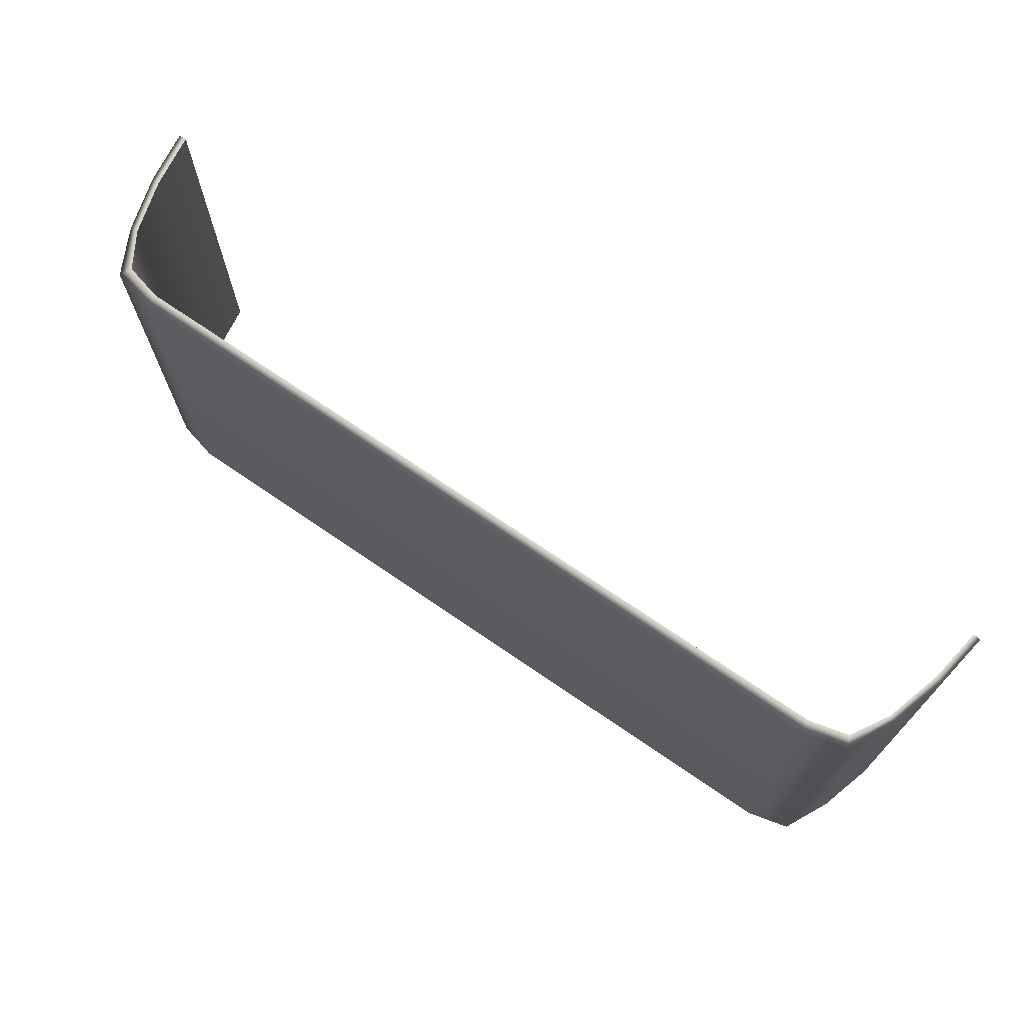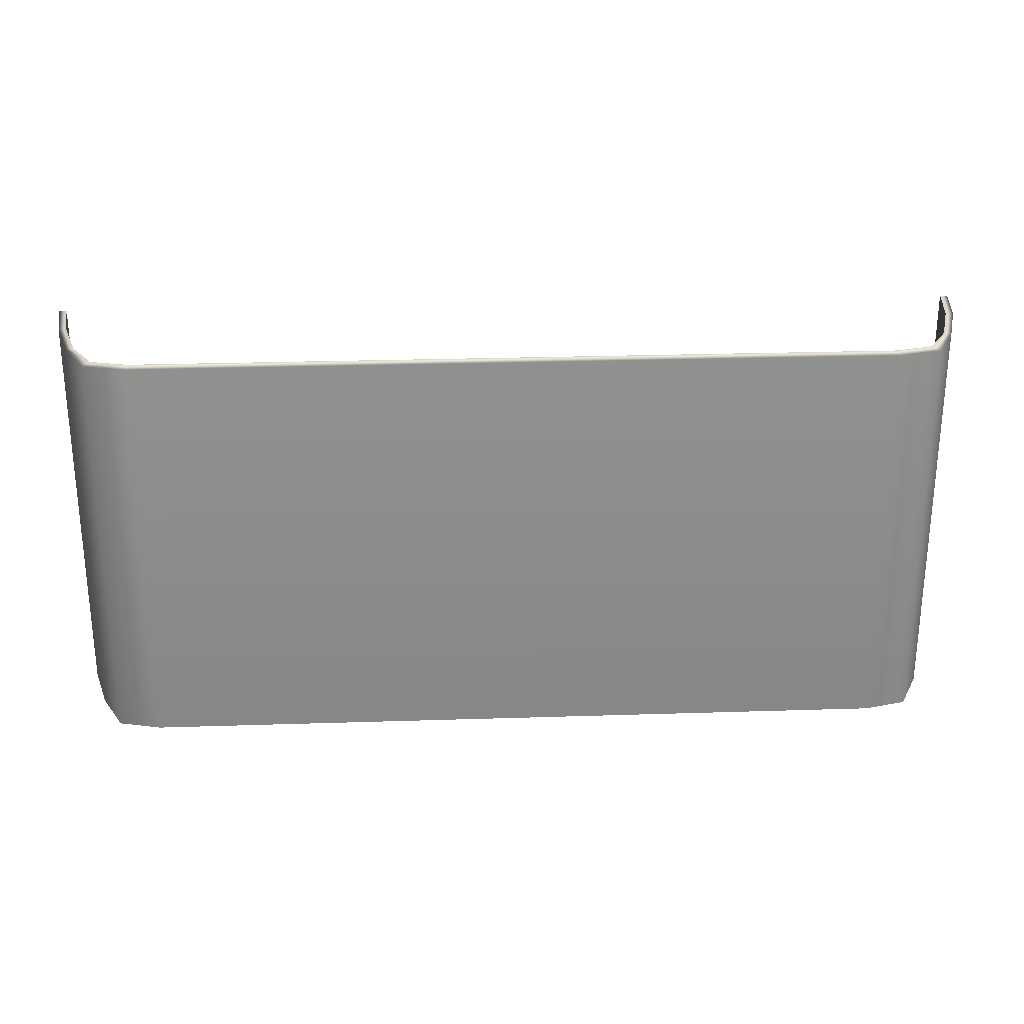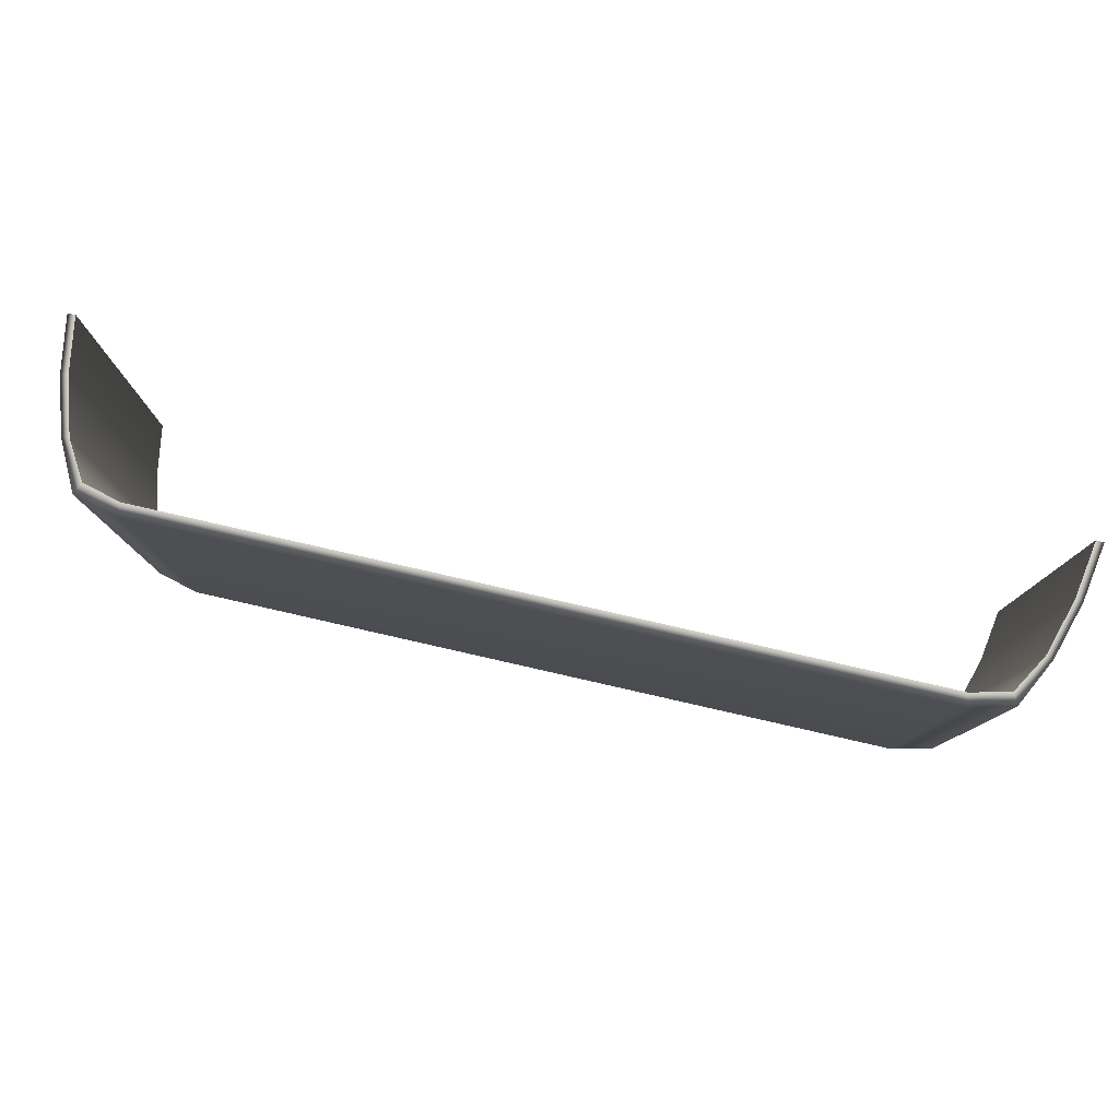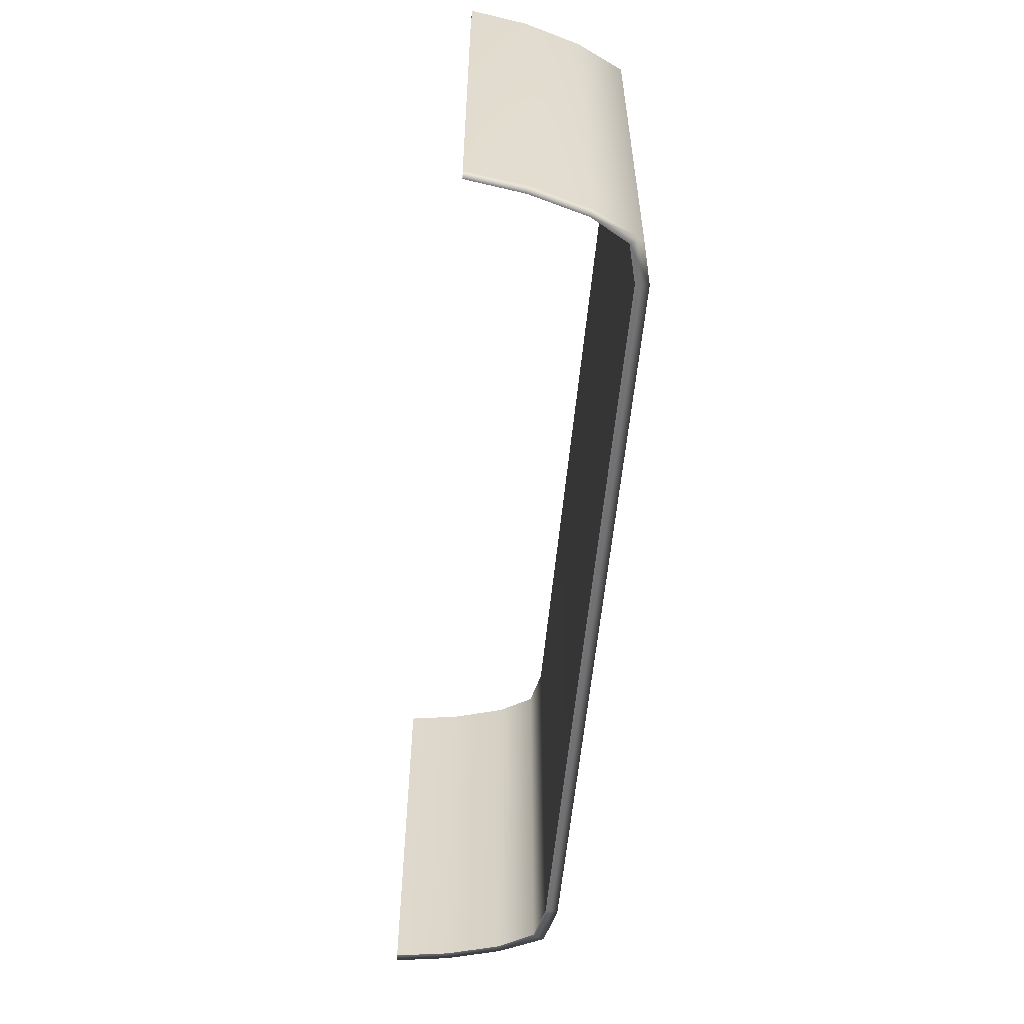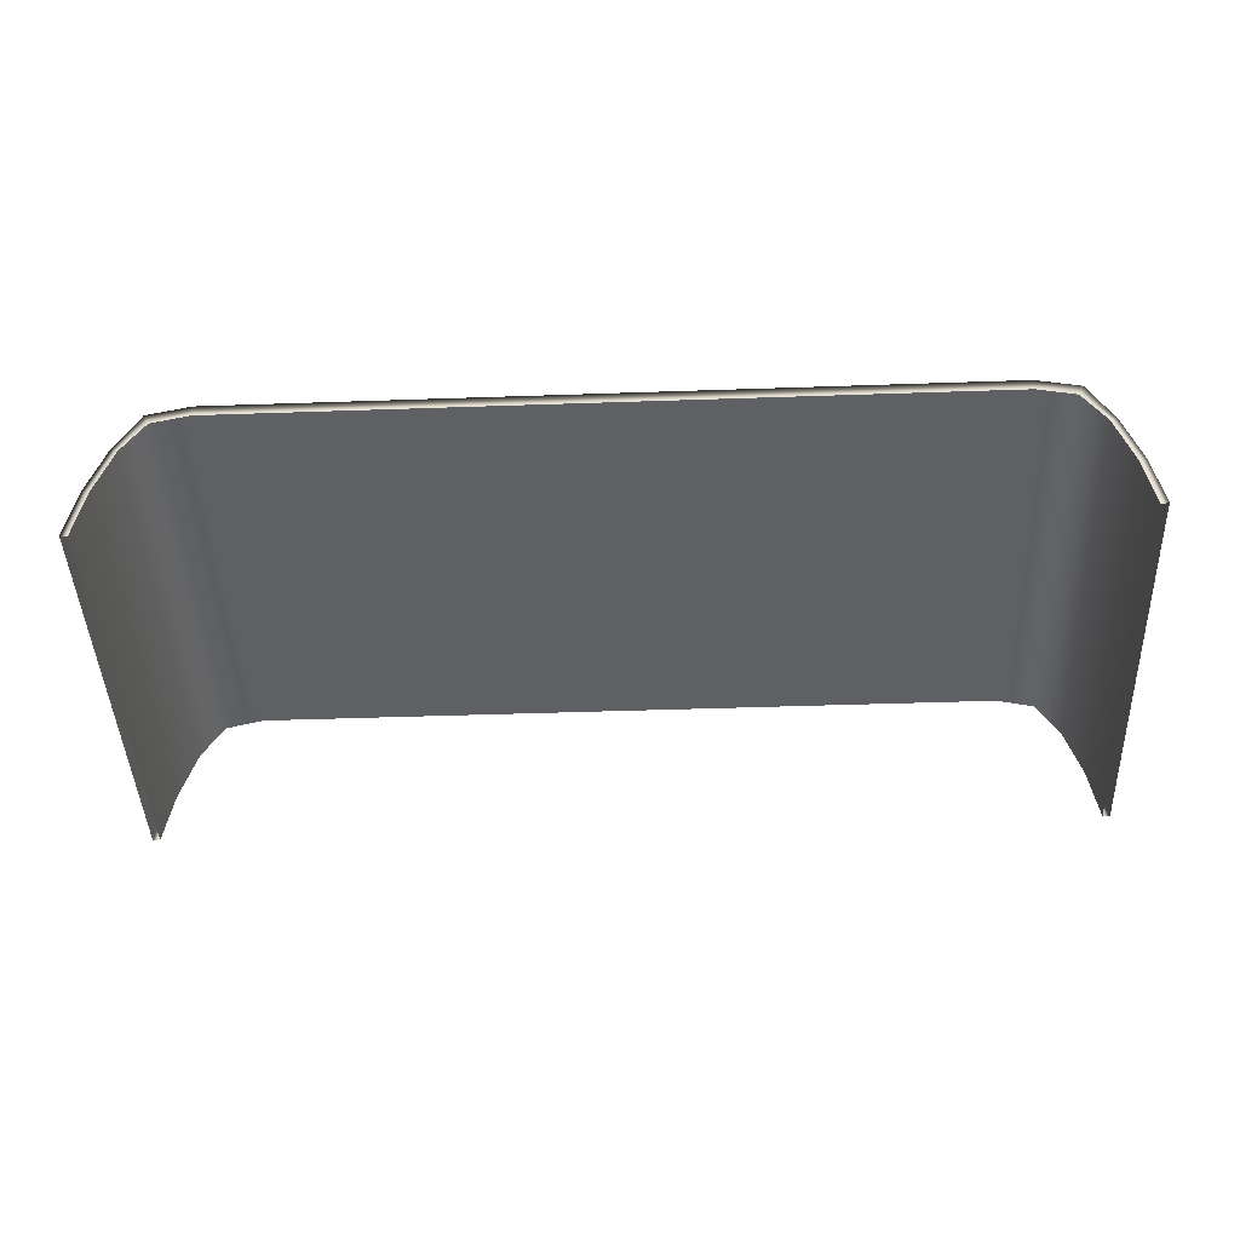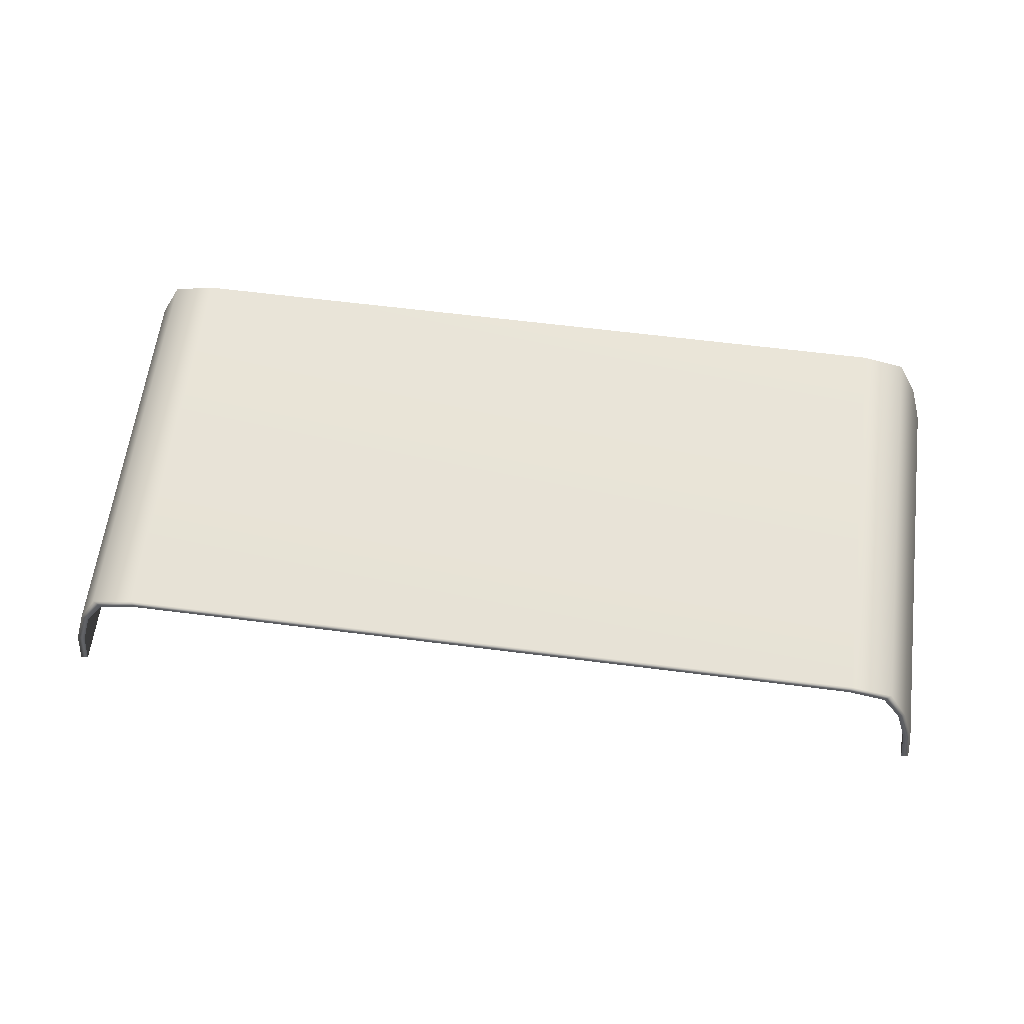
<metadata>
{"format":"obj","ext":"obj","renderer":"f3d","projection":"perspective","resolution":1024,"background":"white","views":[{"elev":70.7,"azim":-145.5,"up":"+Z"},{"elev":26.2,"azim":177.1,"up":"+Z"},{"elev":79.7,"azim":-167.2,"up":"+Z"},{"elev":-56.7,"azim":84.7,"up":"+Z"},{"elev":-45.0,"azim":2.3,"up":"+Y"},{"elev":61.4,"azim":-172.6,"up":"+Y"}]}
</metadata>
<code>
v 80.68 46.8 125.2
v 82.16 37.01 125.2
v 82.16 37.01 52.58
v 80.68 46.8 52.58
v 77.84 56.6 125.2
v 77.84 56.6 52.58
v 74.01 63.13 125.2
v 74.01 63.13 52.58
v 67.28 64.83 125.2
v 67.28 64.83 52.58
v -67.28 64.83 125.2
v -67.28 64.83 52.58
v -74.01 63.13 125.2
v -74.01 63.13 52.58
v -77.84 56.6 125.2
v -77.84 56.6 52.58
v -80.68 46.8 125.2
v -80.68 46.8 52.58
v -82.16 37.01 52.58
v -82.16 37.01 125.2
v 83.5 37.12 125.2
v 82.01 46.97 125.2
v 83.5 37.12 52.58
v 82.01 46.97 52.58
v 79.12 56.9 125.2
v 79.12 56.9 52.58
v 75.01 65.24 125.2
v 75.01 65.24 52.58
v 67.38 67.13 125.2
v 67.38 67.13 52.58
v -67.38 67.13 125.2
v -67.38 67.13 52.58
v -75.01 65.24 125.2
v -75.01 65.24 52.58
v -79.12 56.9 125.2
v -79.12 56.9 52.58
v -82.01 46.97 125.2
v -82.01 46.97 52.58
v -83.5 37.12 125.2
v -83.5 37.12 52.58
f 22 21 23 24
f 25 22 24 26
f 27 25 26 28
f 29 27 28 30
f 31 29 30 32
f 33 31 32 34
f 35 33 34 36
f 37 35 36 38
f 40 39 37 38
f 1 4 3 2
f 5 6 4 1
f 7 8 6 5
f 9 10 8 7
f 11 12 10 9
f 13 14 12 11
f 15 16 14 13
f 17 18 16 15
f 19 18 17 20
f 1 2 21 22
f 3 4 24 23
f 5 1 22 25
f 4 6 26 24
f 7 5 25 27
f 6 8 28 26
f 9 7 27 29
f 8 10 30 28
f 11 9 29 31
f 10 12 32 30
f 13 11 31 33
f 12 14 34 32
f 15 13 33 35
f 14 16 36 34
f 17 15 35 37
f 16 18 38 36
f 20 17 37 39
f 18 19 40 38

</code>
